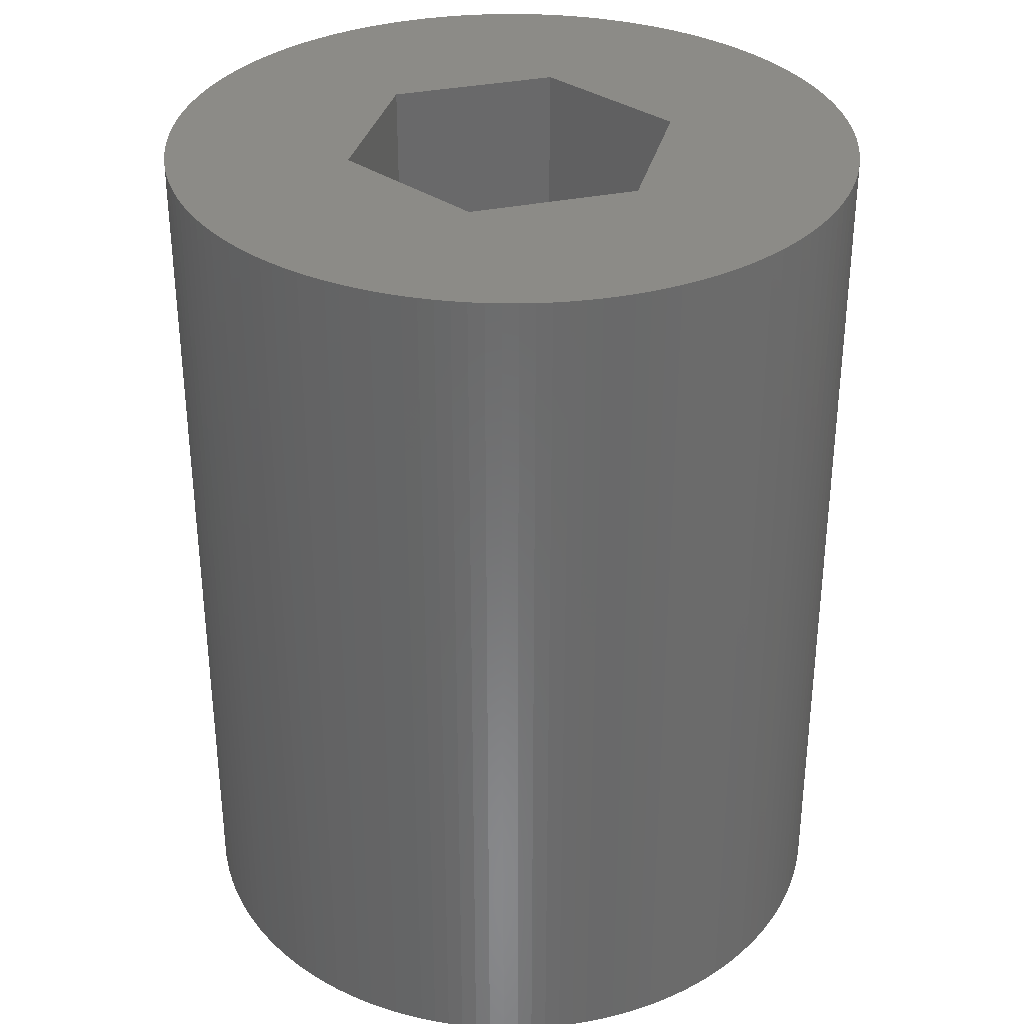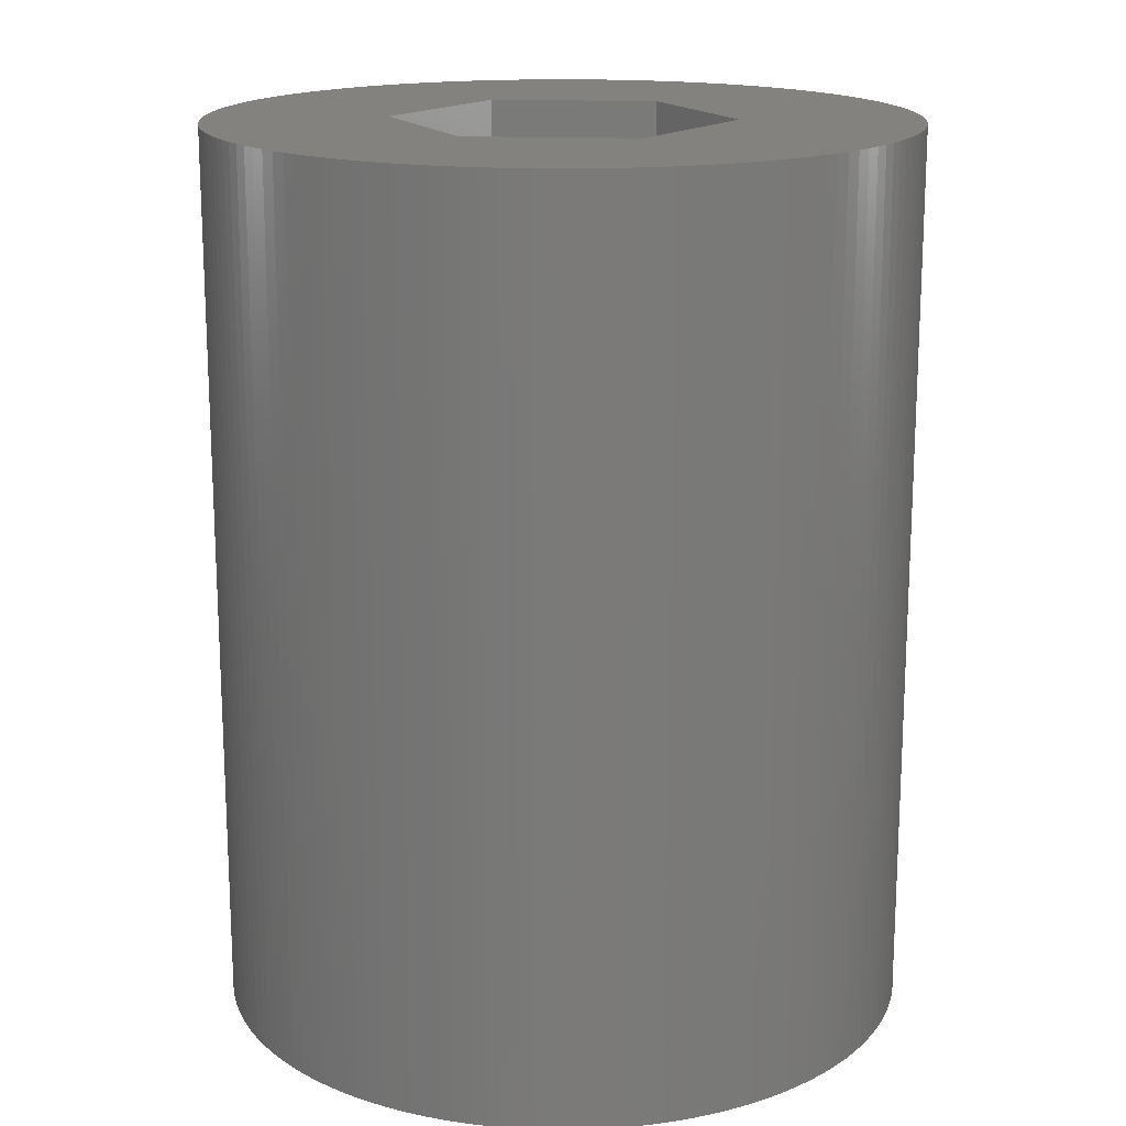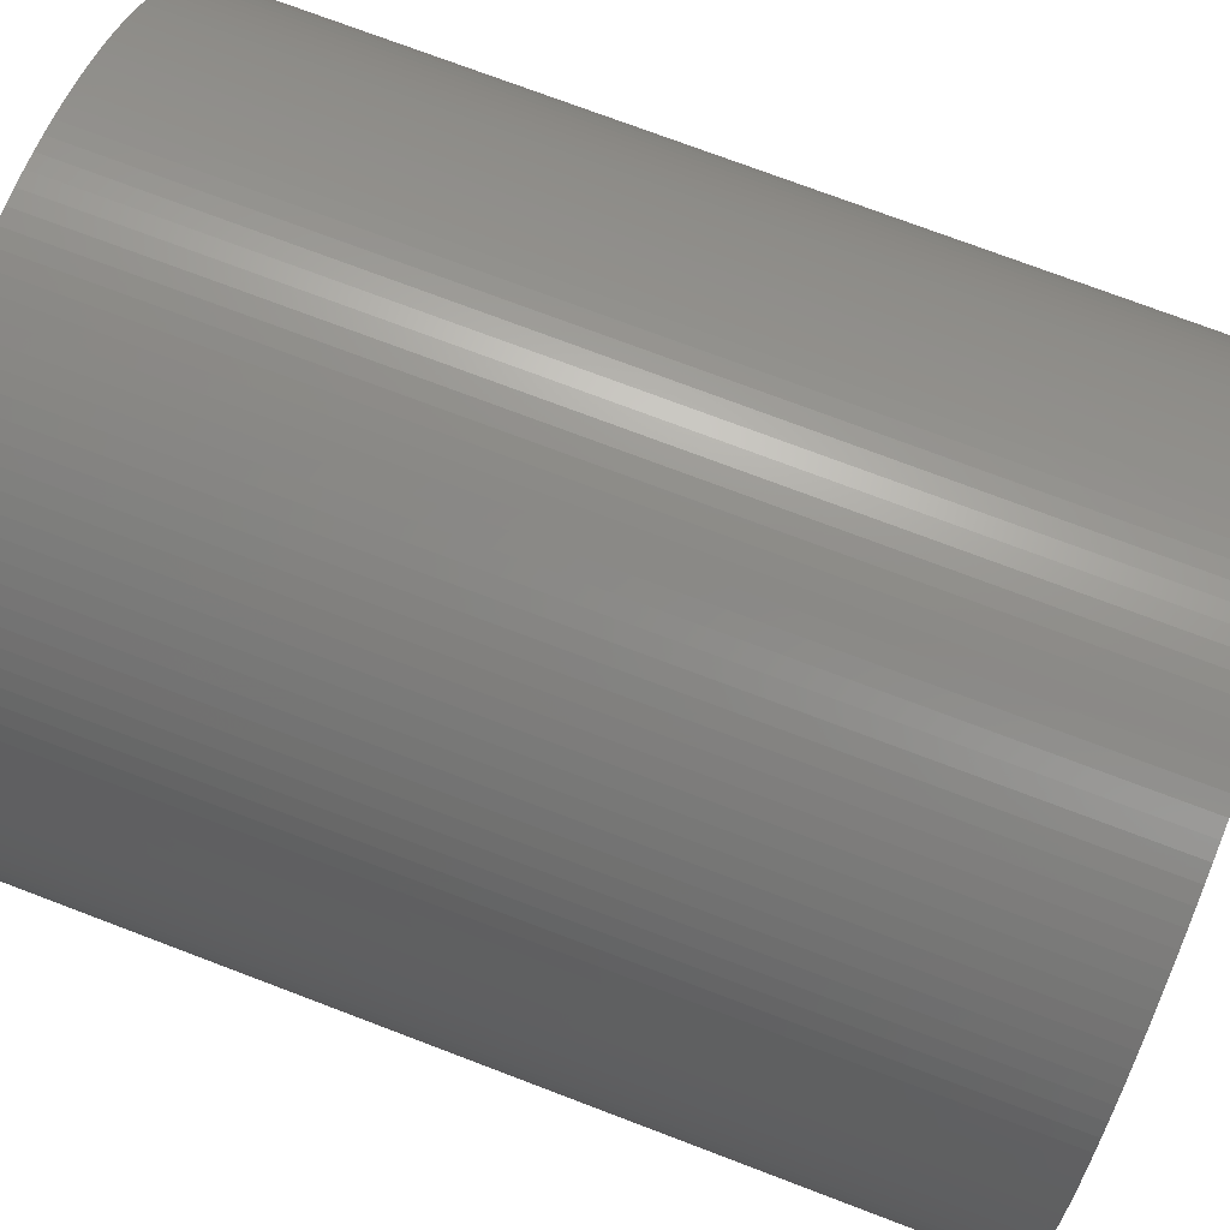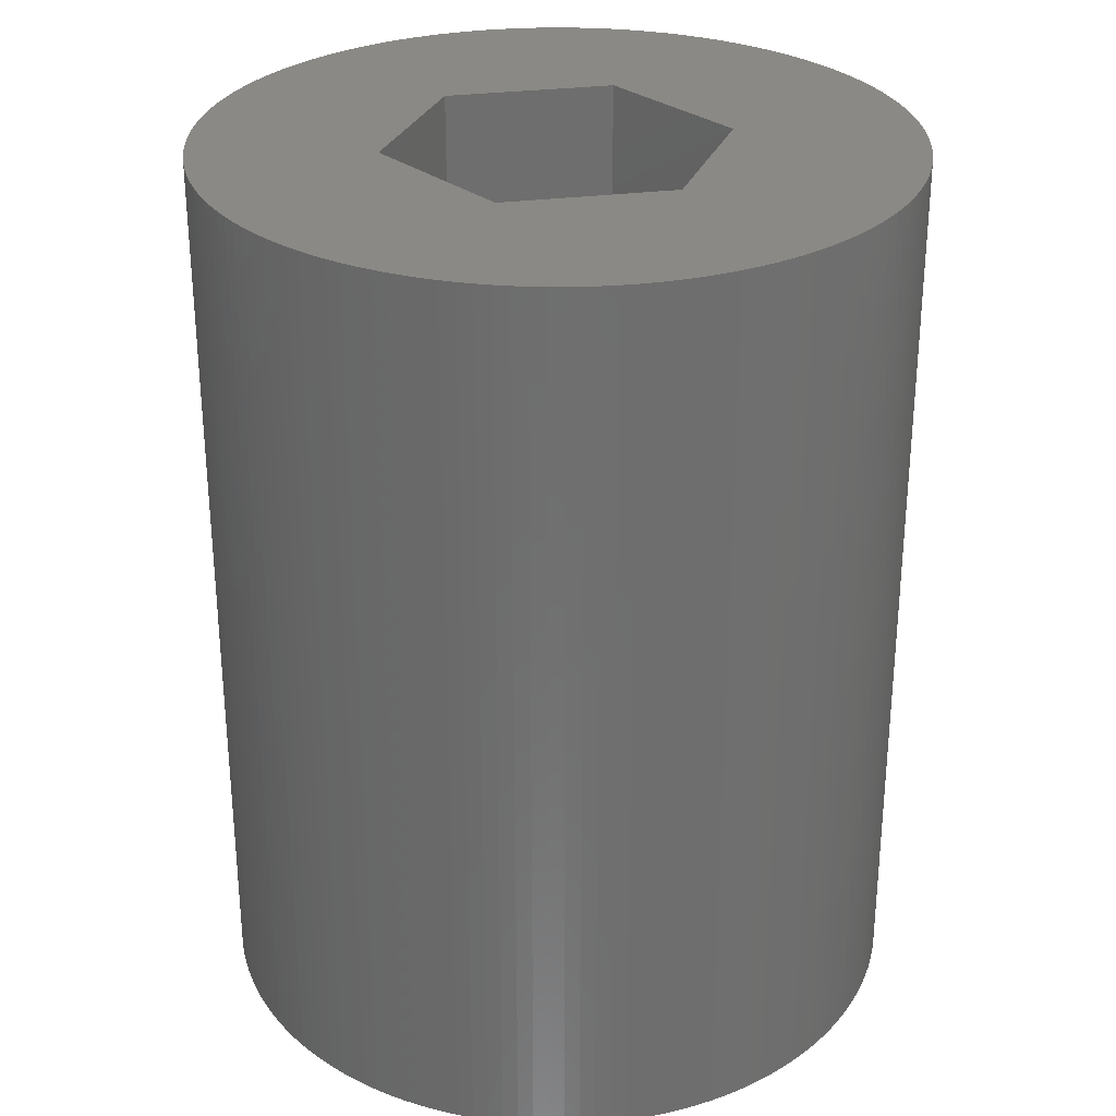
<metadata>
{"format":"stl","ext":"stl","renderer":"f3d","projection":"perspective","resolution":1024,"background":"white","views":[{"elev":33.2,"azim":-136.0,"up":"+Z"},{"elev":16.8,"azim":-55.7,"up":"+Z"},{"elev":74.4,"azim":-69.2,"up":"+Y"},{"elev":29.2,"azim":109.0,"up":"+Z"}]}
</metadata>
<code>
# stl→obj: 316 verts, 632 faces
v 4.95 4.95 -9
v 4.729 5.161 9
v 4.95 4.95 9
v 4.729 5.161 -9
v -2.394 6.578 -9
v -2.679 6.467 9
v -2.394 6.578 9
v -2.679 6.467 -9
v -6.467 2.679 -9
v -6.344 2.958 9
v -6.344 2.958 -9
v -6.467 2.679 9
v 6.676 2.105 9
v 6.578 2.394 -9
v 6.578 2.394 9
v 6.676 2.105 -9
v 6.344 2.958 9
v 6.209 3.232 -9
v 6.209 3.232 9
v 6.344 2.958 -9
v 2.958 6.344 -9
v 2.679 6.467 9
v 2.958 6.344 9
v 2.679 6.467 -9
v -5.161 4.729 -9
v -4.95 4.95 9
v -4.95 4.95 -9
v -5.161 4.729 9
v -0.9137 6.94 -9
v -1.216 6.894 9
v -0.9137 6.94 9
v -1.216 6.894 -9
v 4.95 -4.95 9
v 5.161 -4.729 -9
v 5.161 -4.729 9
v 4.95 -4.95 -9
v -4.95 -4.95 -9
v -4.729 -5.161 9
v -4.95 -4.95 9
v -4.729 -5.161 -9
v -6.676 -2.105 -9
v -6.761 -1.812 9
v -6.761 -1.812 -9
v -6.676 -2.105 9
v 6.973 0.6101 9
v 6.94 0.9137 -9
v 6.94 0.9137 9
v 6.973 0.6101 -9
v 6.834 1.515 9
v 6.761 1.812 -9
v 6.761 1.812 9
v 6.834 1.515 -9
v 5.904 3.761 9
v 5.734 4.015 -9
v 5.734 4.015 9
v 5.904 3.761 -9
v 4.015 5.734 -9
v 3.761 5.904 9
v 4.015 5.734 9
v 3.761 5.904 -9
v 0.3053 6.993 -9
v 0 7 9
v 0.3053 6.993 9
v 0 7 -9
v 1.515 6.834 -9
v 1.216 6.894 9
v 1.515 6.834 9
v 1.216 6.894 -9
v -7 0 -9
v -6.993 0.3053 9
v -6.993 0.3053 -9
v -7 0 9
v -6.894 1.216 -9
v -6.834 1.515 9
v -6.834 1.515 -9
v -6.894 1.216 9
v -5.904 3.761 -9
v -5.734 4.015 9
v -5.734 4.015 -9
v -5.904 3.761 9
v -3.5 6.062 -9
v -3.761 5.904 9
v -3.5 6.062 9
v -3.761 5.904 -9
v -2.958 6.344 -9
v -3.232 6.209 9
v -2.958 6.344 9
v -3.232 6.209 -9
v 7 0 9
v 6.993 0.3053 -9
v 6.993 0.3053 9
v 7 0 -9
v 6.973 -0.6101 9
v 6.993 -0.3053 -9
v 6.993 -0.3053 9
v 6.973 -0.6101 -9
v 4.015 -5.734 -9
v 4.261 -5.553 9
v 4.015 -5.734 9
v 4.261 -5.553 -9
v -0.3053 -6.993 -9
v 0 -7 9
v -0.3053 -6.993 9
v 0 -7 -9
v -2.958 -6.344 -9
v -2.679 -6.467 9
v -2.958 -6.344 9
v -2.679 -6.467 -9
v -5.734 -4.015 -9
v -5.904 -3.761 9
v -5.904 -3.761 -9
v -5.734 -4.015 9
v 6.894 1.216 -9
v 6.894 1.216 9
v 6.467 2.679 9
v 6.467 2.679 -9
v 6.062 3.5 -9
v 6.062 3.5 9
v 5.553 4.261 9
v 5.362 4.5 -9
v 5.362 4.5 9
v 5.553 4.261 -9
v 5.161 4.729 -9
v 5.161 4.729 9
v 4.5 5.362 9
v 4.5 5.362 -9
v 4.261 5.553 9
v 4.261 5.553 -9
v 3.5 6.062 -9
v 3.232 6.209 9
v 3.5 6.062 9
v 3.232 6.209 -9
v 2.105 6.676 -9
v 1.812 6.761 9
v 2.105 6.676 9
v 1.812 6.761 -9
v 0.9137 6.94 9
v 0.9137 6.94 -9
v 0.6101 6.973 9
v 0.6101 6.973 -9
v -6.761 1.812 -9
v -6.676 2.105 9
v -6.676 2.105 -9
v -6.761 1.812 9
v -6.94 0.9137 -9
v -6.94 0.9137 9
v -6.973 0.6101 -9
v -6.973 0.6101 9
v -6.209 3.232 -9
v -6.062 3.5 9
v -6.062 3.5 -9
v -6.209 3.232 9
v -5.362 4.5 -9
v -5.362 4.5 9
v -1.515 6.834 -9
v -1.812 6.761 9
v -1.515 6.834 9
v -1.812 6.761 -9
v -2.105 6.676 9
v -2.105 6.676 -9
v -0.3053 6.993 9
v -0.3053 6.993 -9
v -0.6101 6.973 -9
v -0.6101 6.973 9
v -4.5 5.362 -9
v -4.729 5.161 9
v -4.5 5.362 9
v -4.729 5.161 -9
v -4.015 5.734 9
v -4.015 5.734 -9
v 0.3053 -6.993 9
v 0.3053 -6.993 -9
v 6.761 -1.812 9
v 6.834 -1.515 -9
v 6.834 -1.515 9
v 6.761 -1.812 -9
v 0.6101 -6.973 9
v 0.6101 -6.973 -9
v 0.9137 -6.94 9
v 0.9137 -6.94 -9
v 1.812 -6.761 -9
v 2.105 -6.676 9
v 1.812 -6.761 9
v 2.105 -6.676 -9
v 2.394 -6.578 -9
v 2.679 -6.467 9
v 2.394 -6.578 9
v 2.679 -6.467 -9
v 1.216 -6.894 -9
v 1.515 -6.834 9
v 1.216 -6.894 9
v 1.515 -6.834 -9
v 3.761 -5.904 -9
v 3.761 -5.904 9
v 4.5 -5.362 -9
v 4.729 -5.161 9
v 4.5 -5.362 9
v 4.729 -5.161 -9
v 3.232 -6.209 -9
v 3.5 -6.062 9
v 3.232 -6.209 9
v 3.5 -6.062 -9
v 2.958 -6.344 9
v 2.958 -6.344 -9
v 6.062 -3.5 9
v 6.209 -3.232 -9
v 6.209 -3.232 9
v 6.062 -3.5 -9
v 5.904 -3.761 9
v 5.904 -3.761 -9
v 6.344 -2.958 -9
v 6.344 -2.958 9
v 5.734 -4.015 9
v 5.734 -4.015 -9
v -0.9137 -6.94 -9
v -0.6101 -6.973 9
v -0.9137 -6.94 9
v -0.6101 -6.973 -9
v -1.216 -6.894 -9
v -1.216 -6.894 9
v -1.812 -6.761 -9
v -1.515 -6.834 9
v -1.812 -6.761 9
v -1.515 -6.834 -9
v -3.5 -6.062 -9
v -3.232 -6.209 9
v -3.5 -6.062 9
v -3.232 -6.209 -9
v -3.761 -5.904 -9
v -3.761 -5.904 9
v -6.467 -2.679 -9
v -6.578 -2.394 9
v -6.578 -2.394 -9
v -6.467 -2.679 9
v -6.834 -1.515 -9
v -6.894 -1.216 9
v -6.894 -1.216 -9
v -6.834 -1.515 9
v -6.94 -0.9137 -9
v -6.973 -0.6101 9
v -6.973 -0.6101 -9
v -6.94 -0.9137 9
v -6.993 -0.3053 -9
v -6.993 -0.3053 9
v 3 -1.75 -9
v 3 1.75 -9
v 6.94 -0.9137 -9
v 6.894 -1.216 -9
v 6.676 -2.105 -9
v 6.578 -2.394 -9
v 6.467 -2.679 -9
v 5.553 -4.261 -9
v 5.362 -4.5 -9
v -3 -1.75 -9
v -2.105 -6.676 -9
v -2.394 -6.578 -9
v 2.394 6.578 -9
v -3 1.75 -9
v -4.015 -5.734 -9
v -4.261 -5.553 -9
v -4.5 -5.362 -9
v -4.261 5.553 -9
v -5.161 -4.729 -9
v -5.362 -4.5 -9
v -5.553 -4.261 -9
v -5.553 4.261 -9
v -6.062 -3.5 -9
v -6.209 -3.232 -9
v -6.344 -2.958 -9
v -6.578 2.394 -9
v -6.209 -3.232 9
v -6.062 -3.5 9
v -6.344 -2.958 9
v -5.362 -4.5 9
v -5.161 -4.729 9
v -5.553 -4.261 9
v 2.394 6.578 9
v -6.578 2.394 9
v 3.4 0 9
v 6.94 -0.9137 9
v 6.894 -1.216 9
v 6.676 -2.105 9
v 6.578 -2.394 9
v 6.467 -2.679 9
v 1.7 2.944 9
v 1.7 -2.944 9
v 5.553 -4.261 9
v 5.362 -4.5 9
v -1.7 2.944 9
v -1.7 -2.944 9
v -2.105 -6.676 9
v -2.394 -6.578 9
v -3.4 0 9
v -4.261 5.553 9
v -4.015 -5.734 9
v -4.261 -5.553 9
v -4.5 -5.362 9
v -5.553 4.261 9
v 2.39 1.75 0
v 1.7 2.944 0
v 3 0.6928 0
v 3.4 0 0
v -2.39 1.75 0
v -1.7 2.944 0
v -3 0.6928 0
v -3.4 0 0
v 3 -0.6928 0
v 2.39 -1.75 0
v 1.7 -2.944 0
v -3 -0.6928 0
v -1.7 -2.944 0
v -2.39 -1.75 0
v 3 -1.75 0
v -3 -1.75 0
v 3 1.75 0
v -3 1.75 0
f 1 2 3
f 2 1 4
f 5 6 7
f 6 5 8
f 9 10 11
f 10 9 12
f 13 14 15
f 14 13 16
f 17 18 19
f 18 17 20
f 21 22 23
f 22 21 24
f 25 26 27
f 26 25 28
f 29 30 31
f 30 29 32
f 33 34 35
f 34 33 36
f 37 38 39
f 38 37 40
f 41 42 43
f 42 41 44
f 45 46 47
f 46 45 48
f 49 50 51
f 50 49 52
f 53 54 55
f 54 53 56
f 57 58 59
f 58 57 60
f 61 62 63
f 62 61 64
f 65 66 67
f 66 65 68
f 69 70 71
f 70 69 72
f 73 74 75
f 74 73 76
f 77 78 79
f 78 77 80
f 81 82 83
f 82 81 84
f 85 86 87
f 86 85 88
f 89 90 91
f 90 89 92
f 93 94 95
f 94 93 96
f 97 98 99
f 98 97 100
f 101 102 103
f 102 101 104
f 105 106 107
f 106 105 108
f 109 110 111
f 110 109 112
f 47 113 114
f 113 47 46
f 115 20 17
f 20 115 116
f 15 116 115
f 116 15 14
f 51 16 13
f 16 51 50
f 19 117 118
f 117 19 18
f 118 56 53
f 56 118 117
f 119 120 121
f 120 119 122
f 121 123 124
f 123 121 120
f 55 122 119
f 122 55 54
f 124 1 3
f 1 124 123
f 4 125 2
f 125 4 126
f 126 127 125
f 127 126 128
f 129 130 131
f 130 129 132
f 132 23 130
f 23 132 21
f 60 131 58
f 131 60 129
f 133 134 135
f 134 133 136
f 68 137 66
f 137 68 138
f 138 139 137
f 139 138 140
f 140 63 139
f 63 140 61
f 136 67 134
f 67 136 65
f 141 142 143
f 142 141 144
f 145 76 73
f 76 145 146
f 147 146 145
f 146 147 148
f 71 148 147
f 148 71 70
f 75 144 141
f 144 75 74
f 149 150 151
f 150 149 152
f 151 80 77
f 80 151 150
f 11 152 149
f 152 11 10
f 153 28 25
f 28 153 154
f 155 156 157
f 156 155 158
f 158 159 156
f 159 158 160
f 64 161 62
f 161 64 162
f 163 31 164
f 31 163 29
f 162 164 161
f 164 162 163
f 8 87 6
f 87 8 85
f 165 166 167
f 166 165 168
f 84 169 82
f 169 84 170
f 168 26 166
f 26 168 27
f 104 171 102
f 171 104 172
f 173 174 175
f 174 173 176
f 172 177 171
f 177 172 178
f 178 179 177
f 179 178 180
f 181 182 183
f 182 181 184
f 185 186 187
f 186 185 188
f 189 190 191
f 190 189 192
f 193 99 194
f 99 193 97
f 195 196 197
f 196 195 198
f 199 200 201
f 200 199 202
f 202 194 200
f 194 202 193
f 188 203 186
f 203 188 204
f 205 206 207
f 206 205 208
f 209 208 205
f 208 209 210
f 207 211 212
f 211 207 206
f 213 210 209
f 210 213 214
f 215 216 217
f 216 215 218
f 219 217 220
f 217 219 215
f 218 103 216
f 103 218 101
f 221 222 223
f 222 221 224
f 225 226 227
f 226 225 228
f 229 227 230
f 227 229 225
f 228 107 226
f 107 228 105
f 231 232 233
f 232 231 234
f 235 236 237
f 236 235 238
f 239 240 241
f 240 239 242
f 243 72 69
f 72 243 244
f 245 92 94
f 245 94 96
f 246 92 245
f 245 96 247
f 92 246 90
f 245 247 248
f 90 246 48
f 245 248 174
f 48 246 46
f 245 174 176
f 46 246 113
f 245 176 249
f 113 246 52
f 245 249 250
f 52 246 50
f 245 250 251
f 50 246 16
f 245 251 211
f 16 246 14
f 245 211 206
f 14 246 116
f 245 206 208
f 116 246 20
f 245 208 210
f 20 246 18
f 245 210 214
f 18 246 117
f 245 214 252
f 117 246 56
f 245 252 253
f 56 246 54
f 245 253 34
f 54 246 122
f 245 34 36
f 122 246 120
f 245 36 198
f 120 246 123
f 245 198 195
f 123 246 1
f 245 195 100
f 1 246 4
f 245 100 97
f 4 246 126
f 245 97 193
f 126 246 128
f 245 193 202
f 128 246 57
f 245 202 199
f 57 246 60
f 60 246 129
f 204 245 199
f 188 245 204
f 185 245 188
f 184 245 185
f 181 245 184
f 192 245 181
f 189 245 192
f 180 245 189
f 178 245 180
f 172 245 178
f 104 245 172
f 254 104 101
f 254 101 218
f 254 218 215
f 254 215 219
f 254 219 224
f 254 224 221
f 254 221 255
f 254 255 256
f 254 256 108
f 254 108 105
f 104 254 245
f 225 254 228
f 228 254 105
f 129 246 132
f 246 21 132
f 246 24 21
f 246 257 24
f 246 133 257
f 246 136 133
f 246 65 136
f 246 68 65
f 246 138 68
f 246 140 138
f 246 61 140
f 246 64 61
f 258 64 246
f 64 258 162
f 162 258 163
f 163 258 29
f 29 258 32
f 32 258 155
f 155 258 158
f 158 258 160
f 160 258 5
f 5 258 8
f 8 258 85
f 229 254 225
f 258 88 85
f 259 254 229
f 258 81 88
f 260 254 259
f 258 84 81
f 261 254 260
f 258 170 84
f 40 254 261
f 258 262 170
f 37 254 40
f 258 165 262
f 263 254 37
f 258 168 165
f 264 254 263
f 258 27 168
f 265 254 264
f 258 25 27
f 109 254 265
f 258 153 25
f 111 254 109
f 258 266 153
f 267 254 111
f 258 79 266
f 268 254 267
f 258 77 79
f 269 254 268
f 258 151 77
f 231 254 269
f 258 149 151
f 233 254 231
f 258 11 149
f 41 254 233
f 258 9 11
f 43 254 41
f 258 270 9
f 235 254 43
f 258 143 270
f 237 254 235
f 258 141 143
f 239 254 237
f 258 75 141
f 241 254 239
f 258 73 75
f 243 254 241
f 258 145 73
f 69 254 243
f 258 147 145
f 254 69 258
f 258 71 147
f 258 69 71
f 237 242 239
f 242 237 236
f 267 271 268
f 271 267 272
f 269 234 231
f 234 269 273
f 263 274 264
f 274 263 275
f 264 276 265
f 276 264 274
f 37 275 263
f 275 37 39
f 91 48 45
f 48 91 90
f 114 52 49
f 52 114 113
f 128 59 127
f 59 128 57
f 257 135 277
f 135 257 133
f 24 277 22
f 277 24 257
f 143 278 270
f 278 143 142
f 270 12 9
f 12 270 278
f 279 89 91
f 279 91 45
f 89 279 95
f 279 45 47
f 95 279 93
f 279 47 114
f 93 279 280
f 279 114 49
f 280 279 281
f 279 49 51
f 281 279 175
f 279 51 13
f 175 279 173
f 279 13 15
f 173 279 282
f 279 15 115
f 282 279 283
f 279 115 17
f 283 279 284
f 279 17 19
f 284 279 212
f 279 19 118
f 212 279 207
f 285 118 53
f 207 279 205
f 285 53 55
f 286 205 279
f 285 55 119
f 205 286 209
f 285 119 121
f 209 286 213
f 285 121 124
f 213 286 287
f 285 124 3
f 287 286 288
f 285 3 2
f 288 286 35
f 285 2 125
f 35 286 33
f 285 125 127
f 33 286 196
f 285 127 59
f 196 286 197
f 285 59 58
f 197 286 98
f 285 58 131
f 98 286 99
f 99 286 194
f 285 131 130
f 285 130 23
f 285 23 22
f 285 22 277
f 285 277 135
f 285 135 134
f 118 285 279
f 67 285 134
f 66 285 67
f 137 285 66
f 139 285 137
f 63 285 139
f 62 285 63
f 289 62 161
f 289 161 164
f 289 164 31
f 289 31 30
f 289 30 157
f 62 289 285
f 156 289 157
f 159 289 156
f 7 289 159
f 6 289 7
f 87 289 6
f 86 289 87
f 83 289 86
f 82 289 83
f 194 286 200
f 200 286 201
f 201 286 203
f 203 286 186
f 186 286 187
f 187 286 182
f 182 286 183
f 286 190 183
f 286 191 190
f 286 179 191
f 286 177 179
f 286 171 177
f 286 102 171
f 290 102 286
f 102 290 103
f 103 290 216
f 216 290 217
f 217 290 220
f 220 290 222
f 290 223 222
f 290 291 223
f 290 292 291
f 290 106 292
f 290 107 106
f 290 226 107
f 272 290 293
f 290 227 226
f 169 289 82
f 294 289 169
f 290 230 227
f 167 289 294
f 290 295 230
f 166 289 167
f 290 296 295
f 26 289 166
f 290 297 296
f 28 289 26
f 290 38 297
f 154 289 28
f 290 39 38
f 298 289 154
f 290 275 39
f 78 289 298
f 290 274 275
f 80 289 78
f 290 276 274
f 150 289 80
f 290 112 276
f 289 150 293
f 290 110 112
f 152 293 150
f 290 272 110
f 10 293 152
f 293 271 272
f 12 293 10
f 293 273 271
f 278 293 12
f 293 234 273
f 142 293 278
f 293 232 234
f 144 293 142
f 293 44 232
f 74 293 144
f 293 42 44
f 76 293 74
f 293 238 42
f 146 293 76
f 293 236 238
f 148 293 146
f 293 242 236
f 70 293 148
f 293 240 242
f 72 293 70
f 293 244 240
f 293 72 244
f 266 154 153
f 154 266 298
f 79 298 266
f 298 79 78
f 32 157 30
f 157 32 155
f 160 7 159
f 7 160 5
f 88 83 86
f 83 88 81
f 262 167 294
f 167 262 165
f 170 294 169
f 294 170 262
f 282 176 173
f 176 282 249
f 284 250 283
f 250 284 251
f 281 247 280
f 247 281 248
f 95 92 89
f 92 95 94
f 283 249 282
f 249 283 250
f 175 248 281
f 248 175 174
f 180 191 179
f 191 180 189
f 184 187 182
f 187 184 185
f 192 183 190
f 183 192 181
f 198 33 196
f 33 198 36
f 204 201 203
f 201 204 199
f 212 251 284
f 251 212 211
f 35 253 288
f 253 35 34
f 288 252 287
f 252 288 253
f 287 214 213
f 214 287 252
f 255 223 291
f 223 255 221
f 108 292 106
f 292 108 256
f 256 291 292
f 291 256 255
f 224 220 222
f 220 224 219
f 40 297 38
f 297 40 261
f 259 230 295
f 230 259 229
f 261 296 297
f 296 261 260
f 260 295 296
f 295 260 259
f 233 44 41
f 44 233 232
f 43 238 235
f 238 43 42
f 241 244 243
f 244 241 240
f 111 272 267
f 272 111 110
f 268 273 269
f 273 268 271
f 265 112 109
f 112 265 276
f 280 96 93
f 96 280 247
f 100 197 98
f 197 100 195
f 299 285 300
f 279 299 301
f 279 301 302
f 299 279 285
f 289 303 304
f 293 303 289
f 303 293 305
f 305 293 306
f 304 285 289
f 285 304 300
f 307 279 302
f 308 279 307
f 286 308 309
f 308 286 279
f 304 299 300
f 299 304 303
f 302 301 307
f 310 305 306
f 308 311 309
f 311 308 312
f 313 308 307
f 312 314 310
f 301 299 315
f 303 305 316
f 309 290 286
f 290 309 311
f 293 310 306
f 293 312 310
f 290 312 293
f 312 290 311
f 305 258 316
f 310 258 305
f 254 310 314
f 310 254 258
f 246 301 315
f 246 307 301
f 245 307 246
f 307 245 313
f 258 303 316
f 303 258 299
f 246 299 258
f 299 246 315
f 245 308 313
f 308 245 312
f 254 312 245
f 312 254 314

</code>
